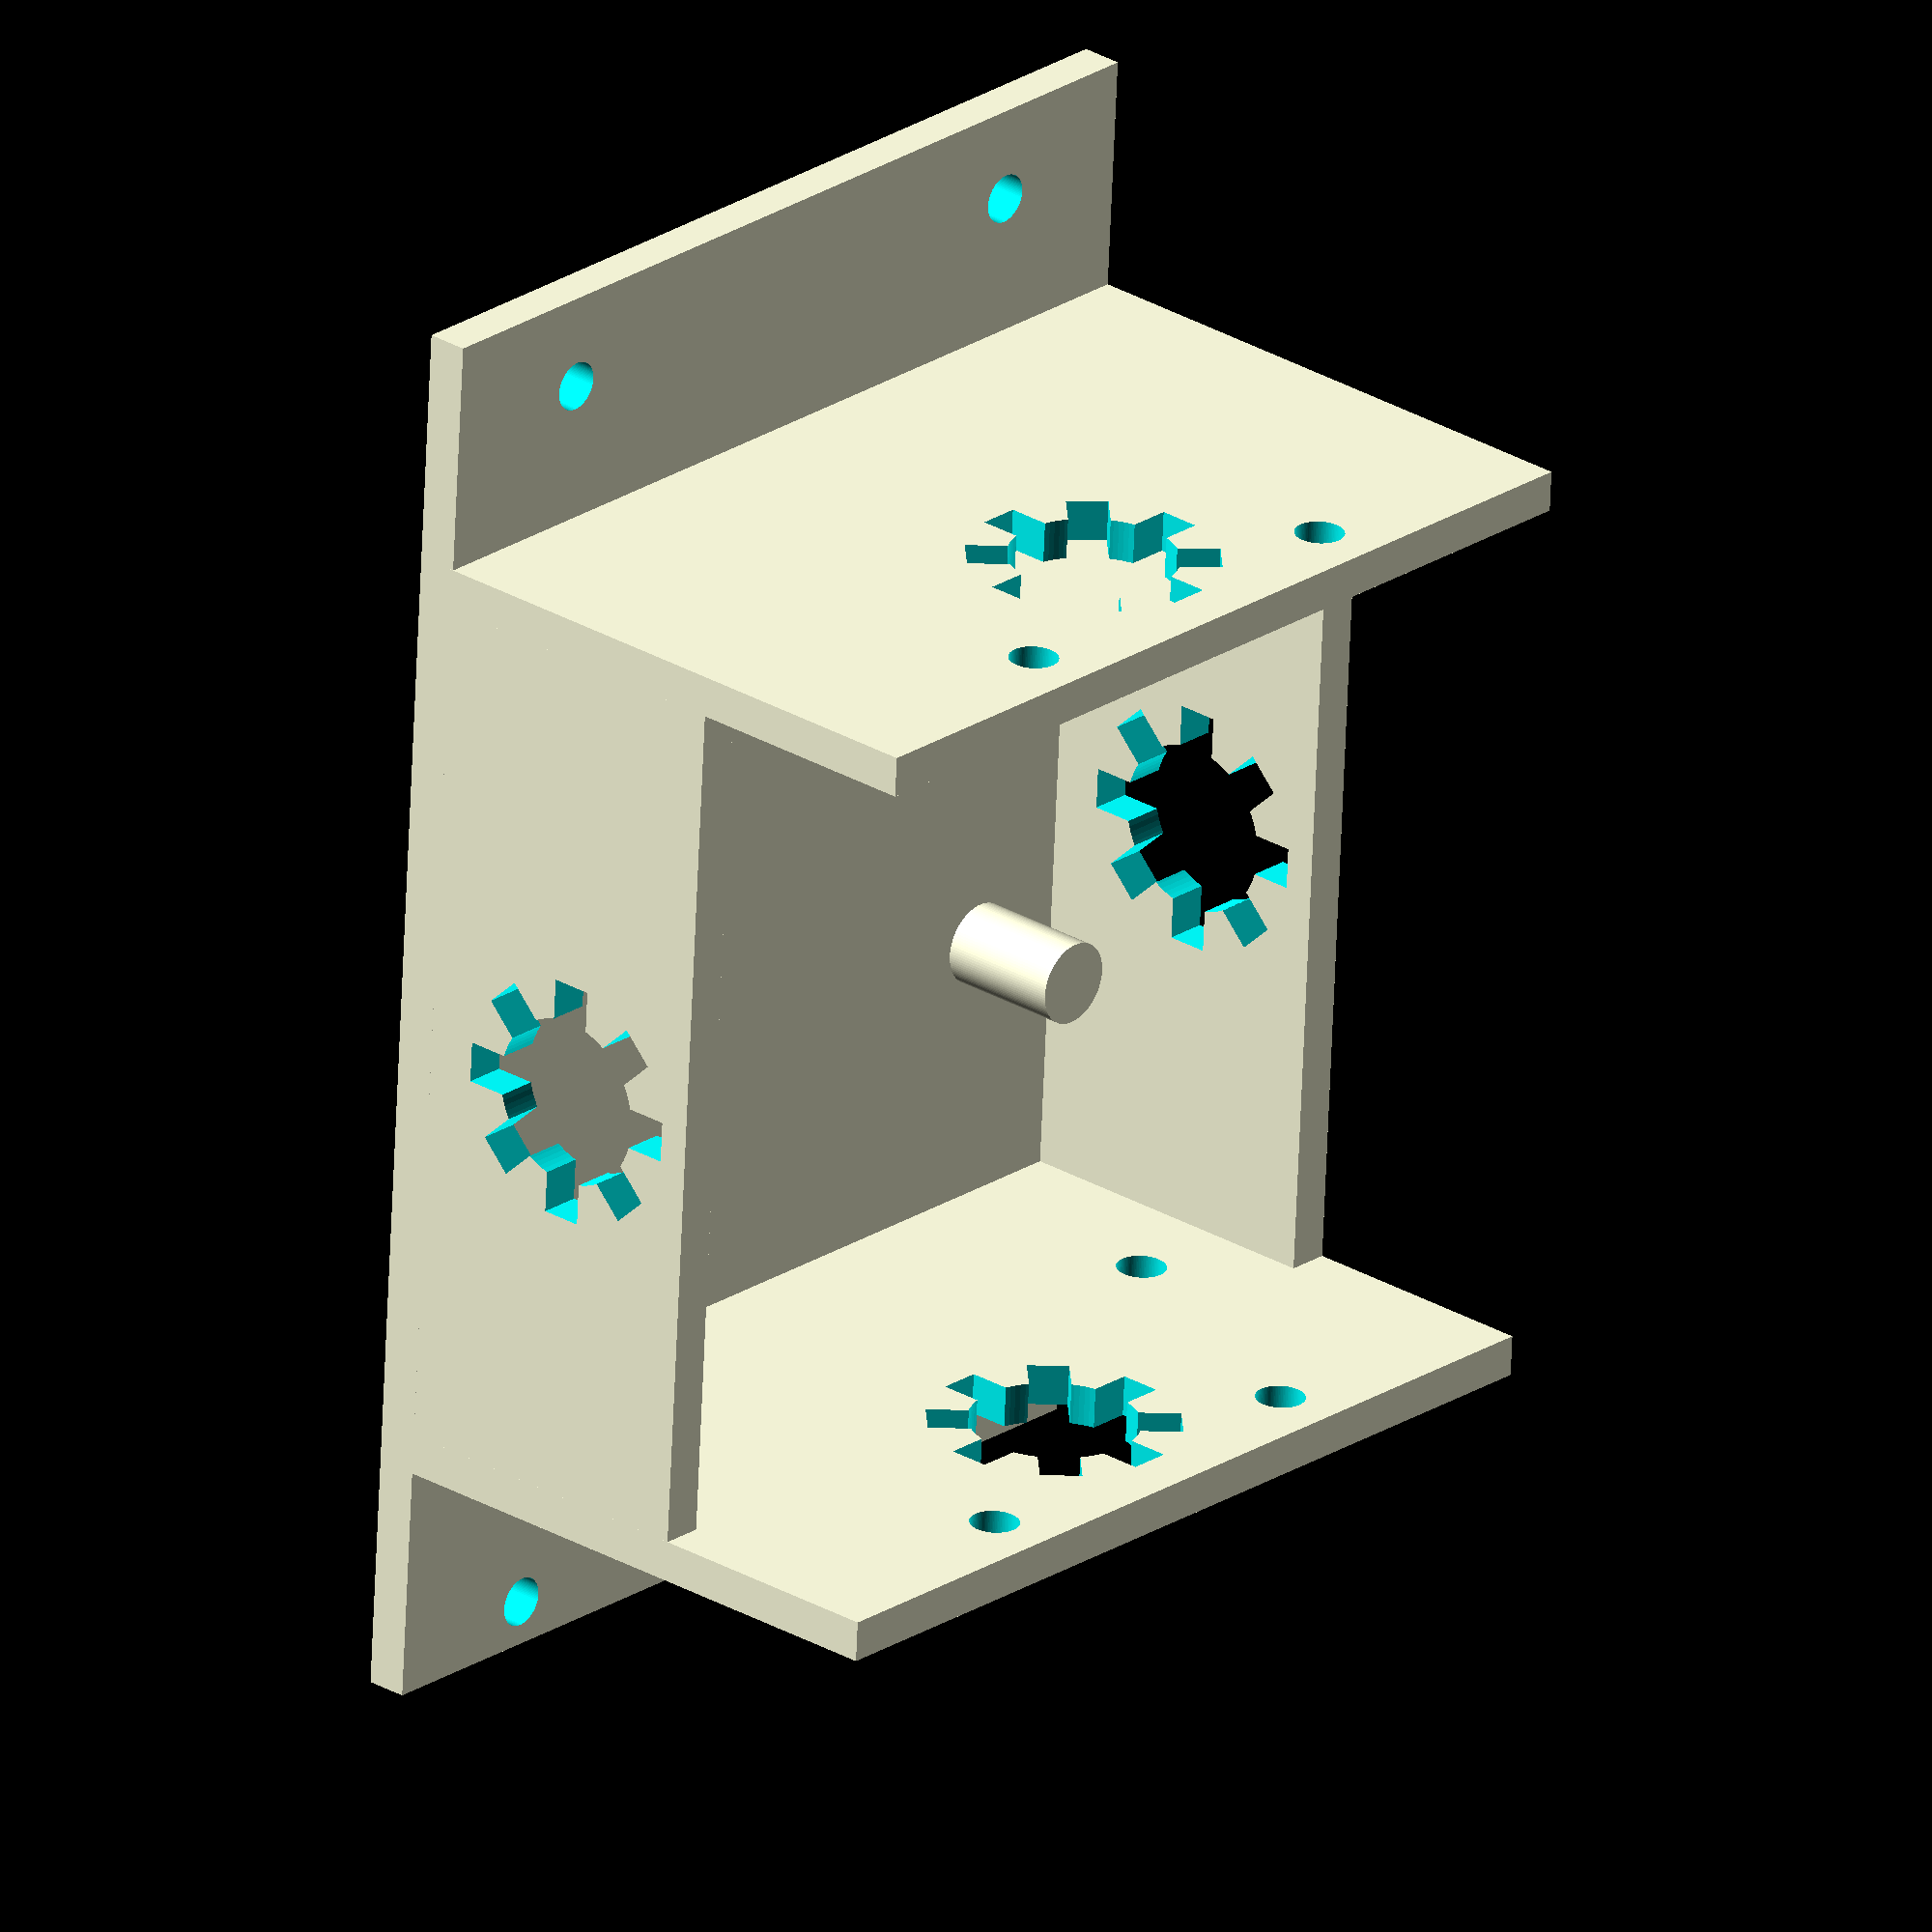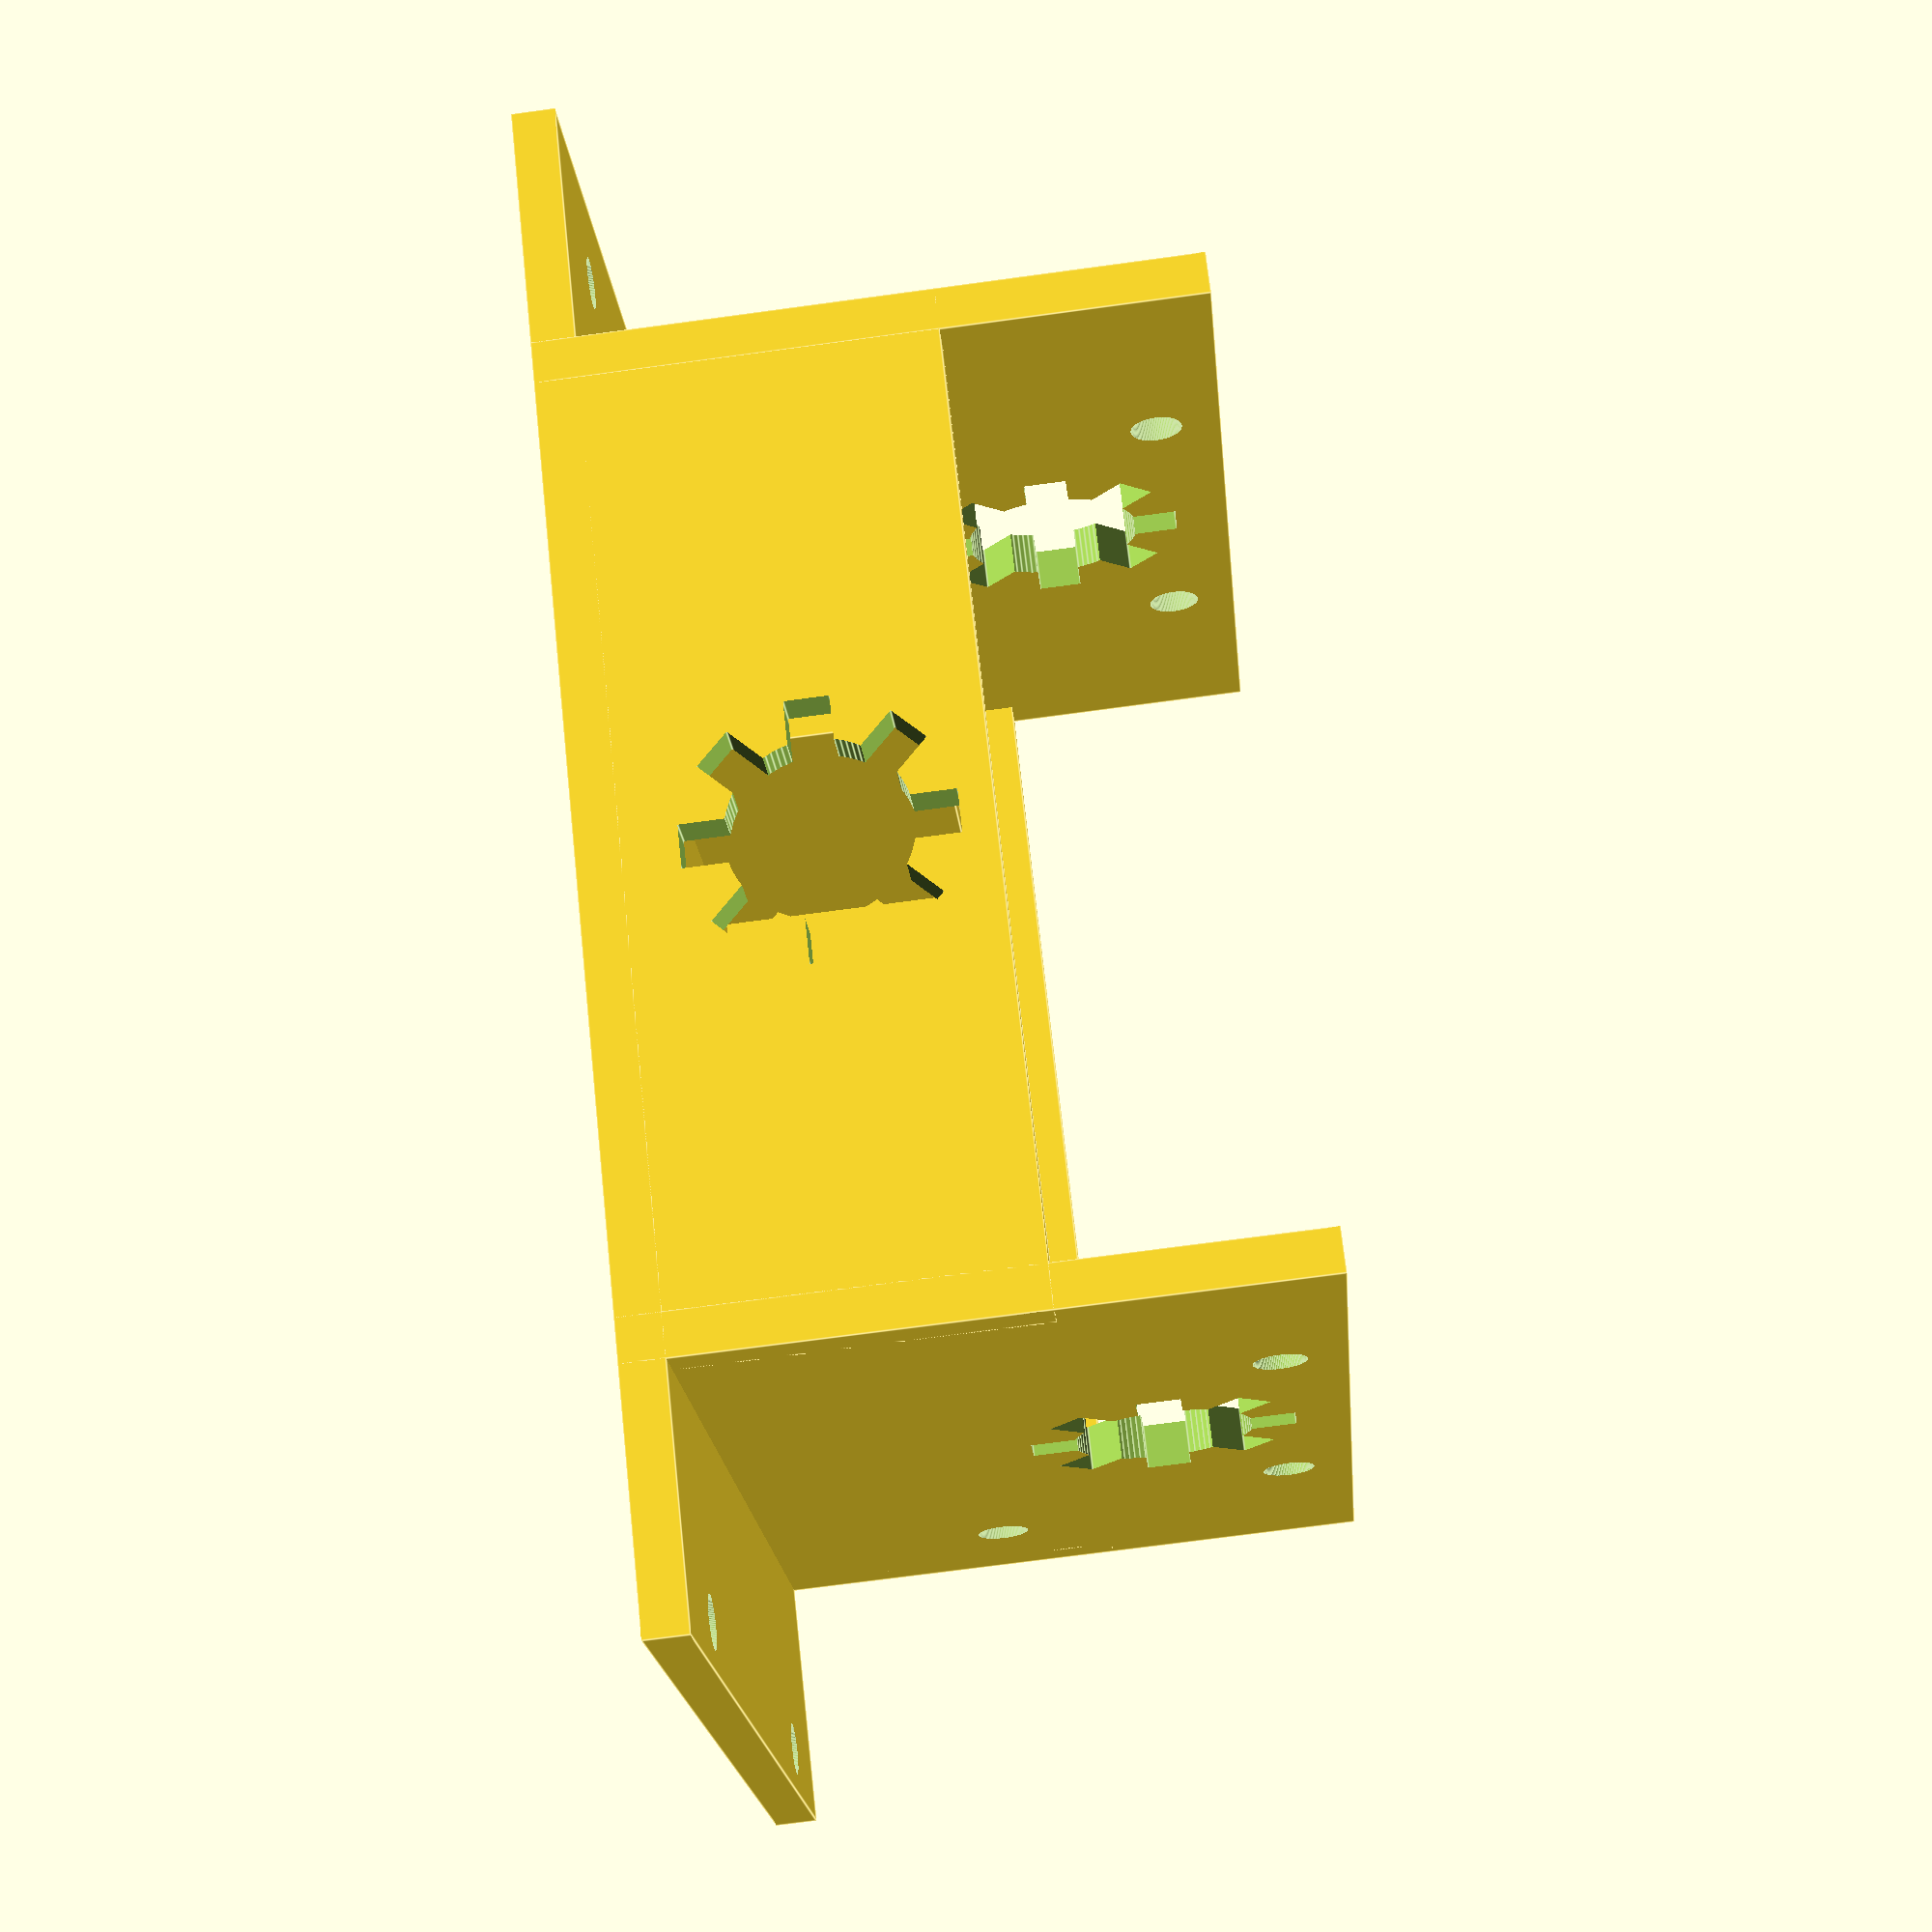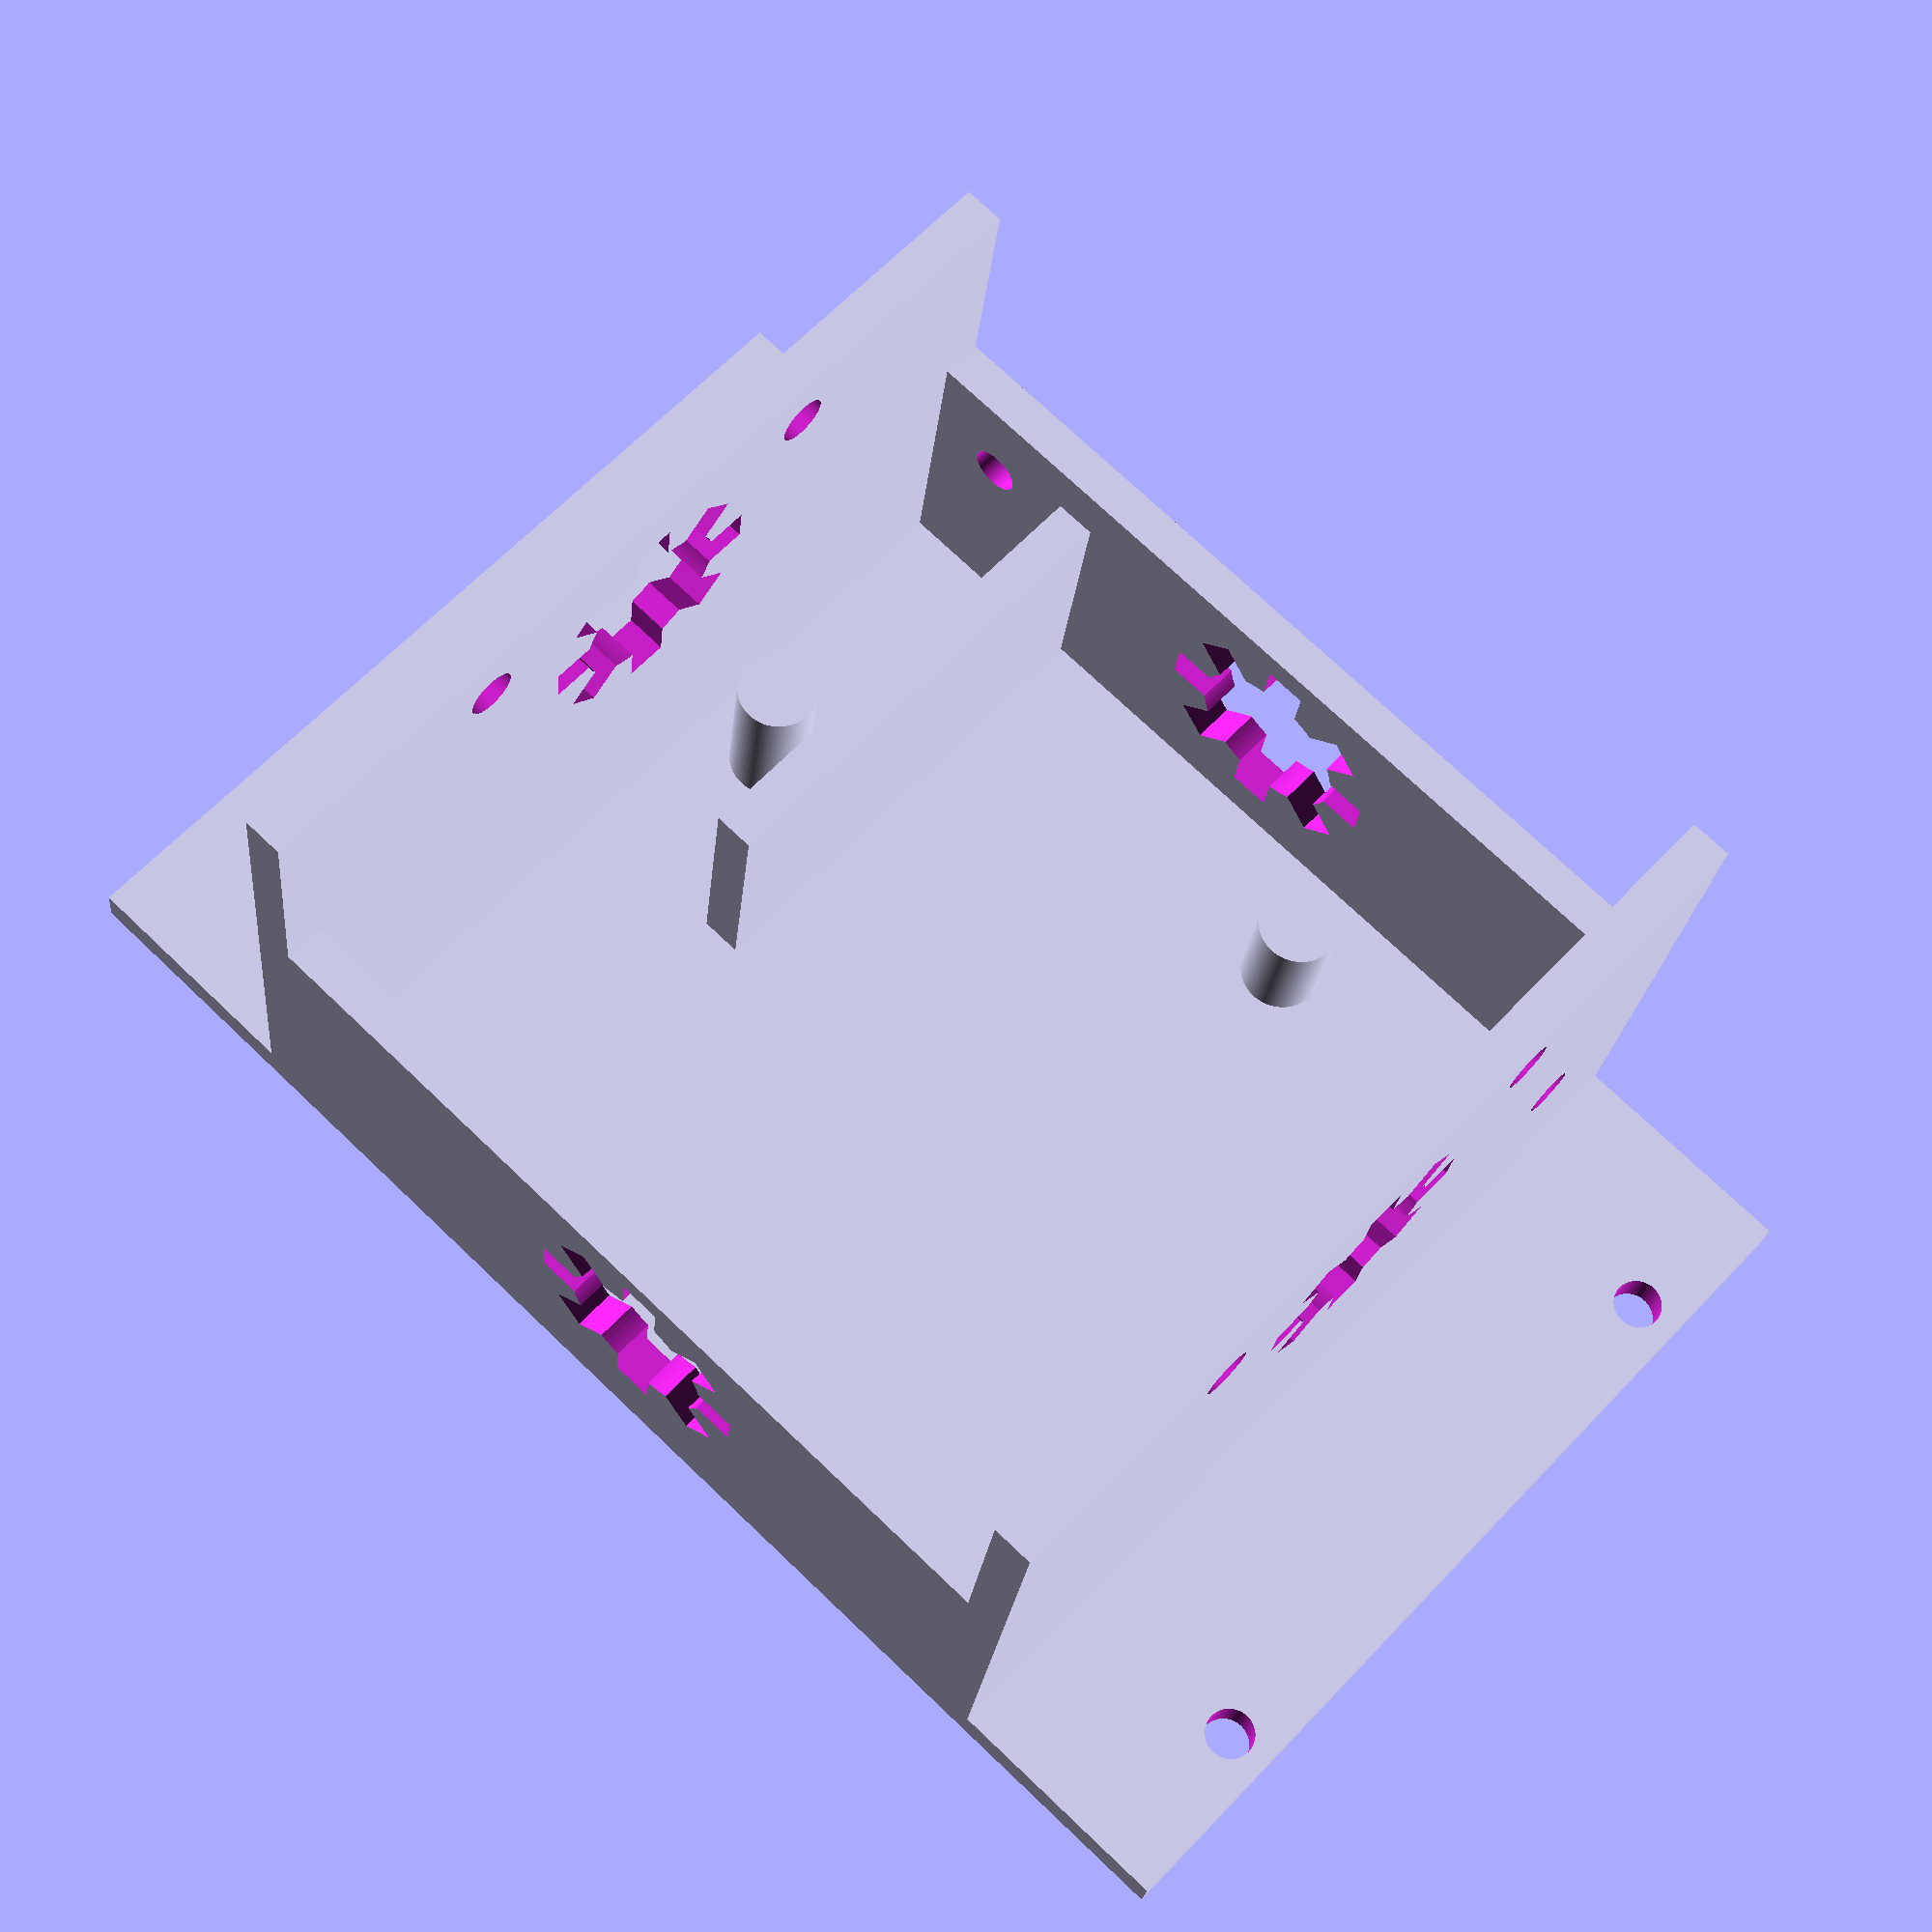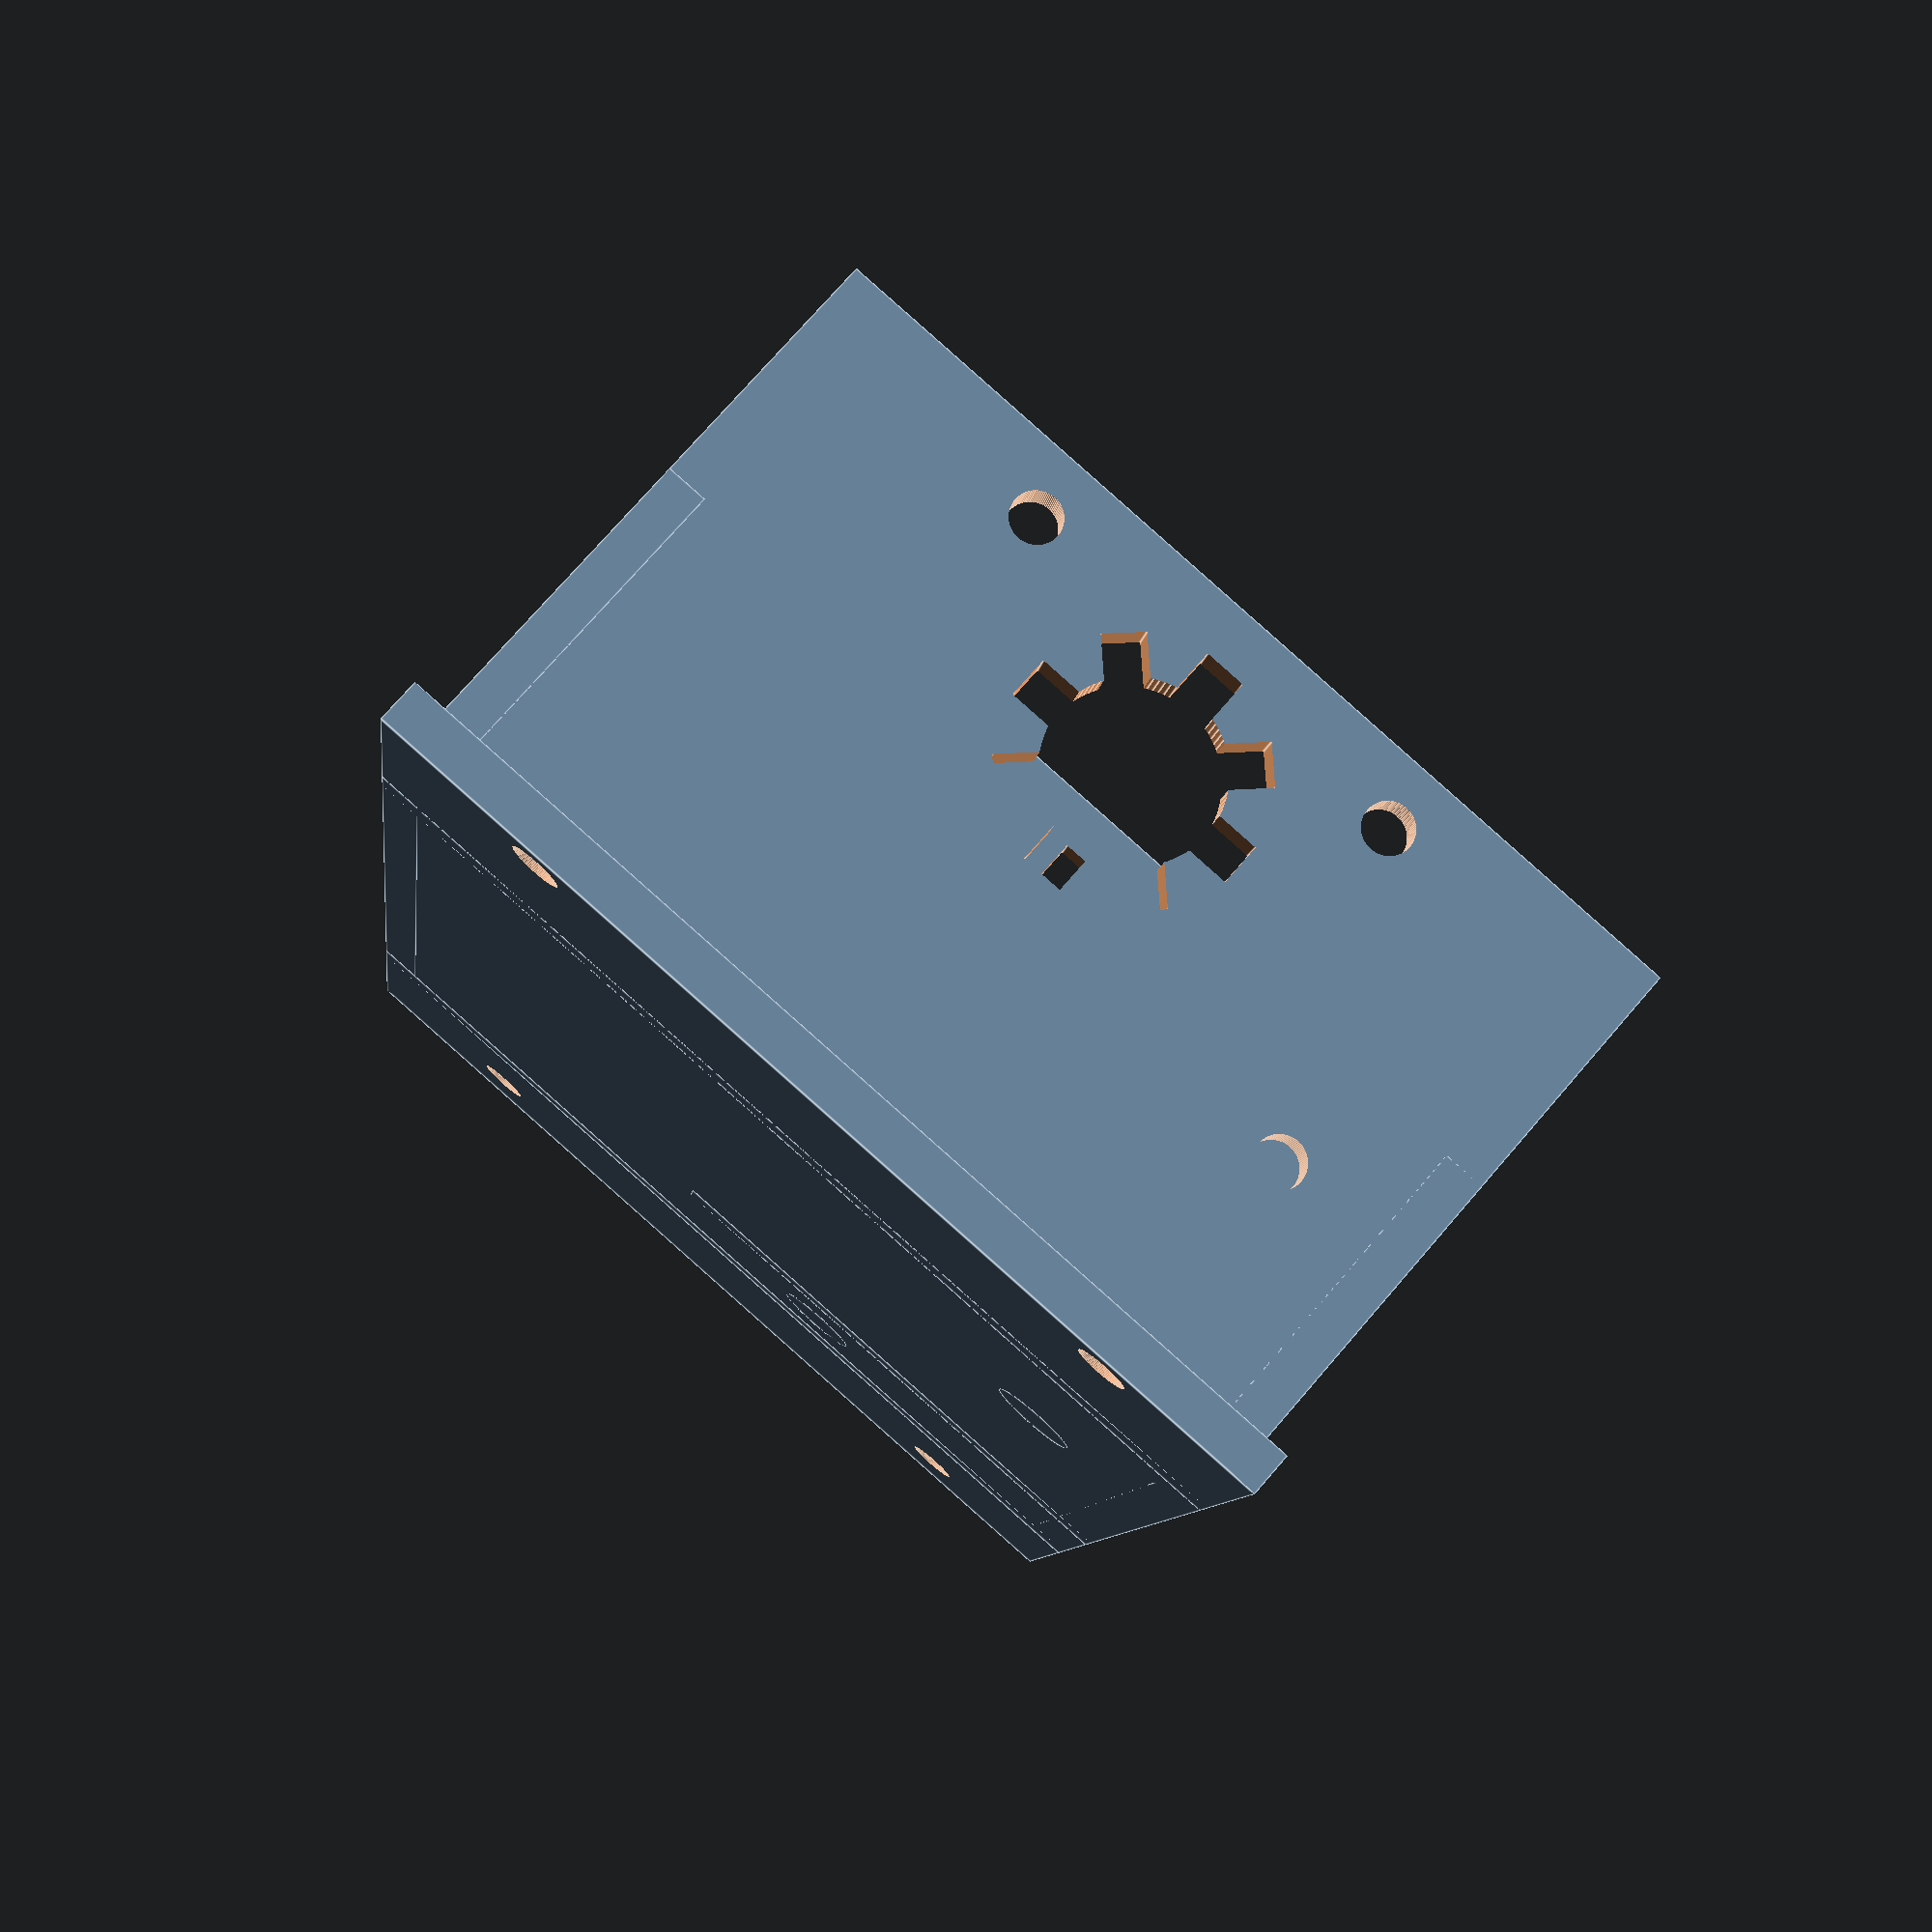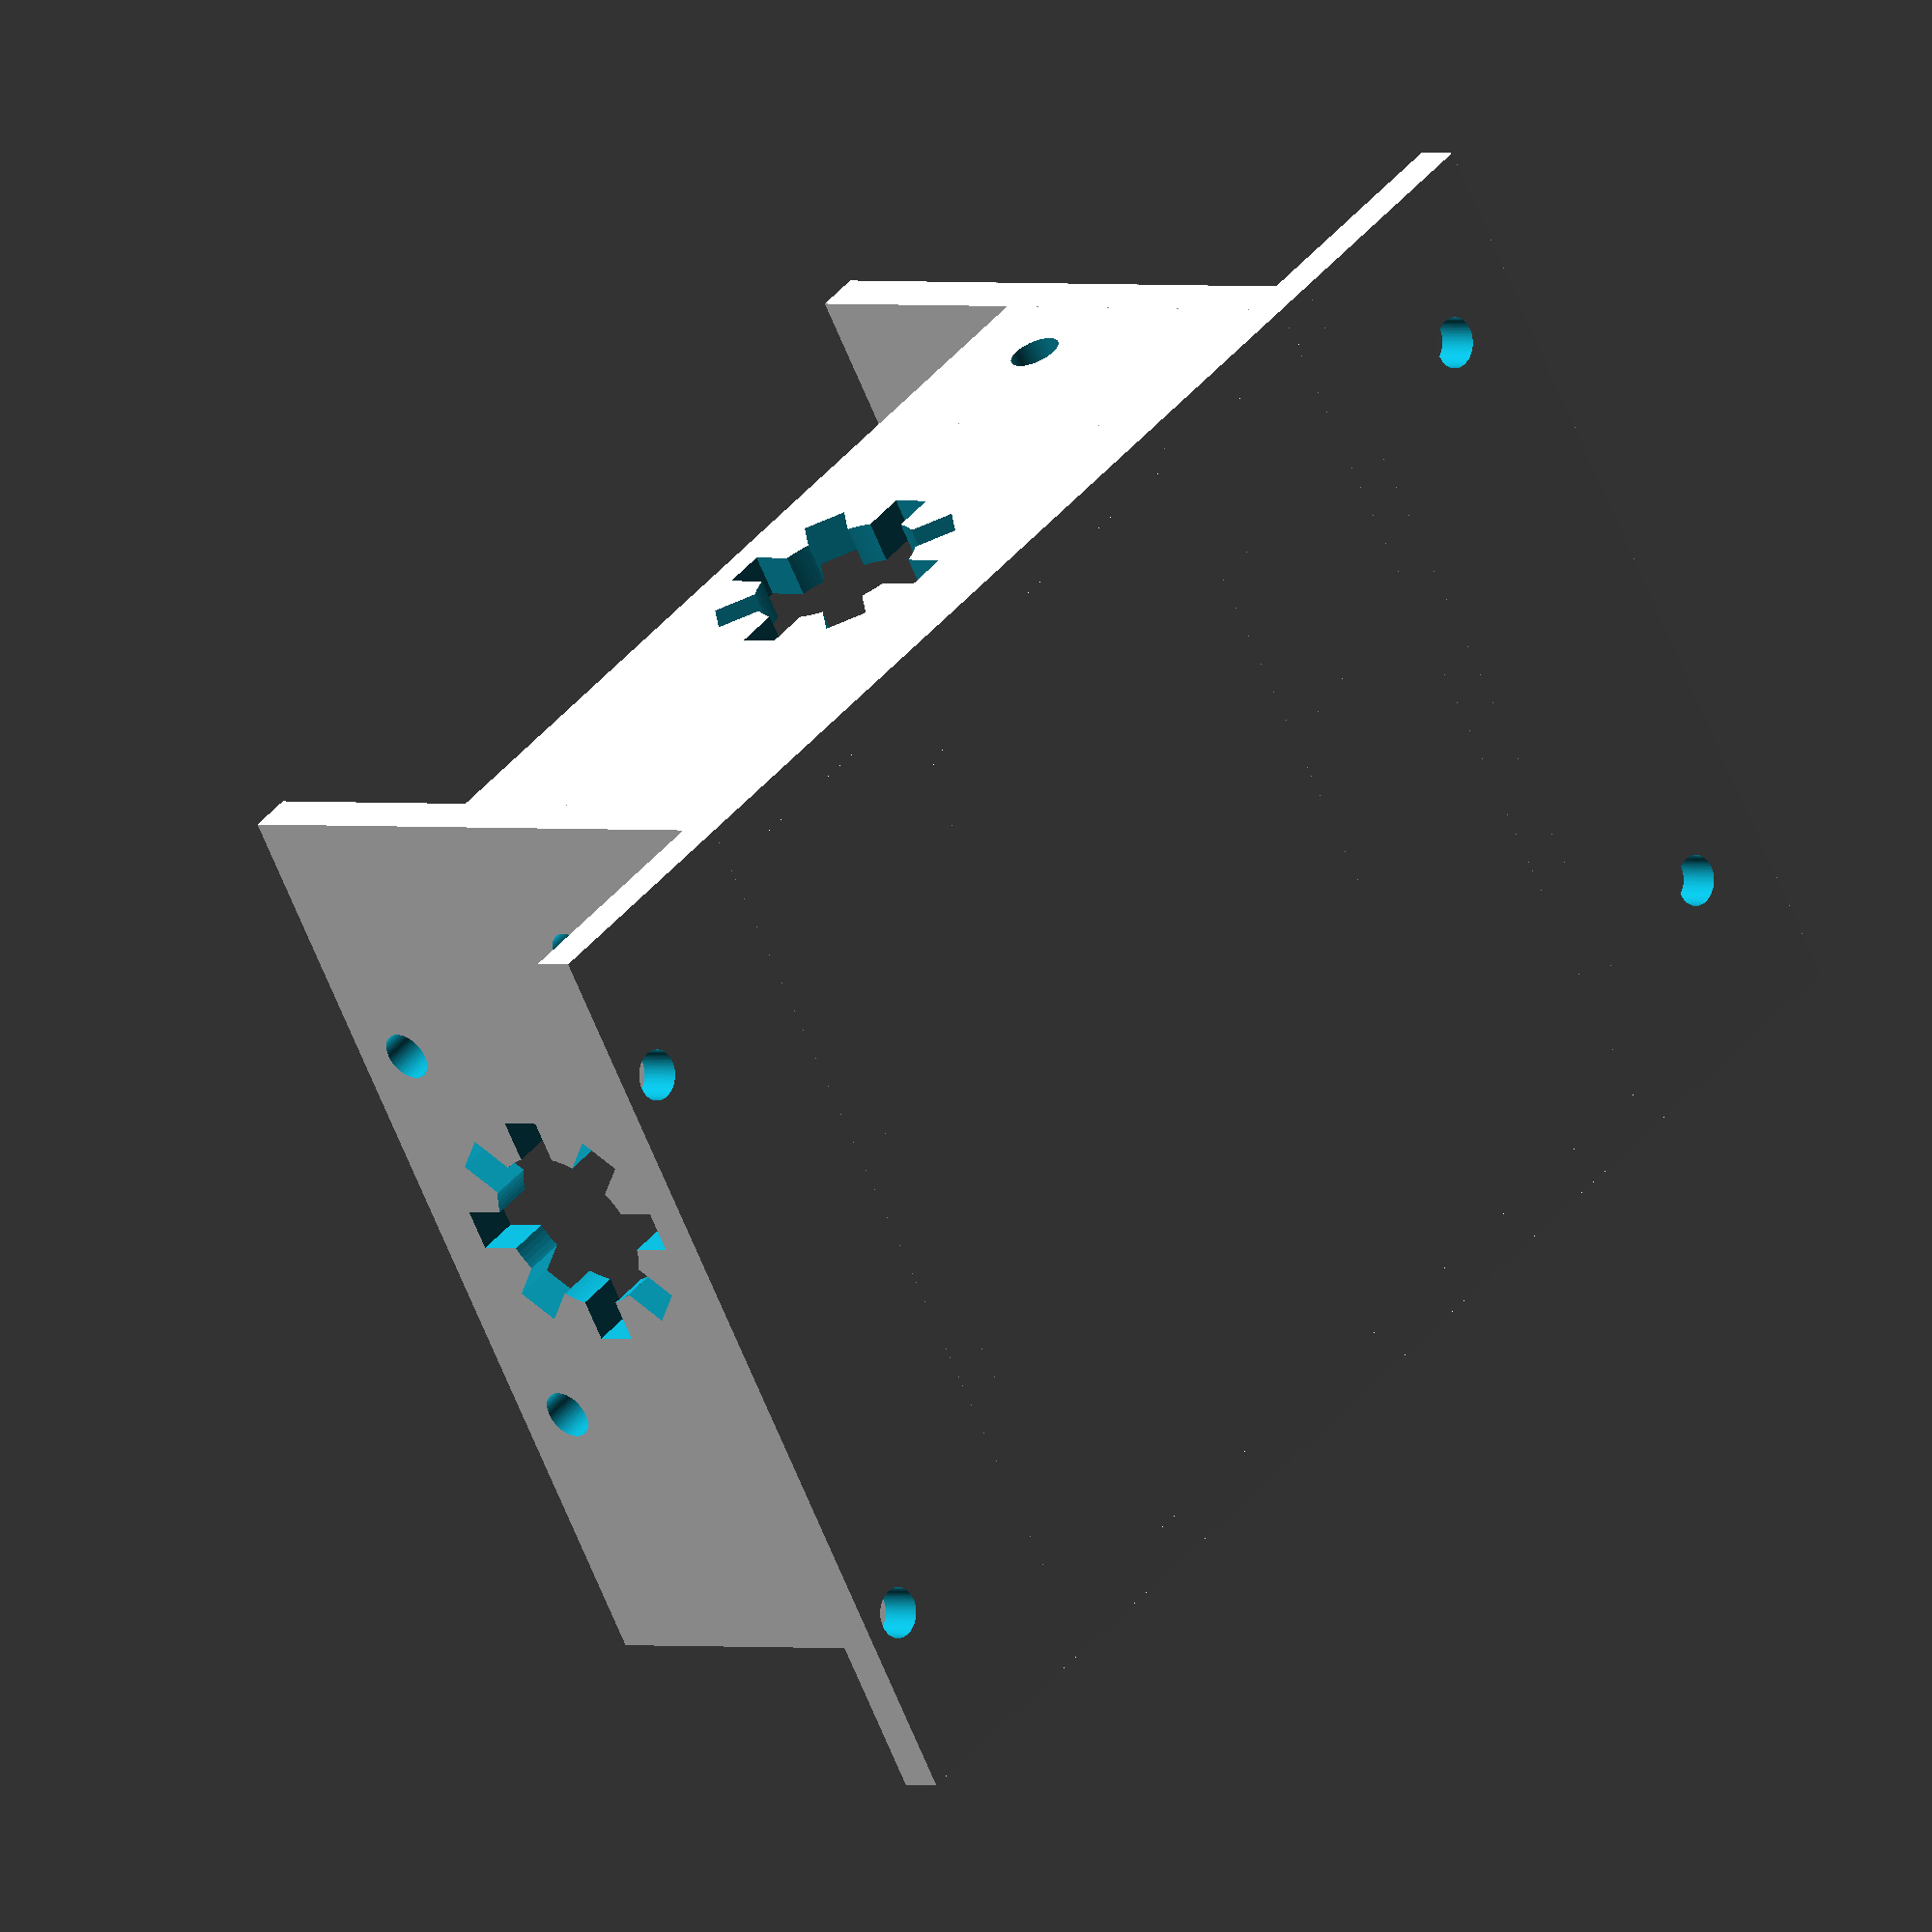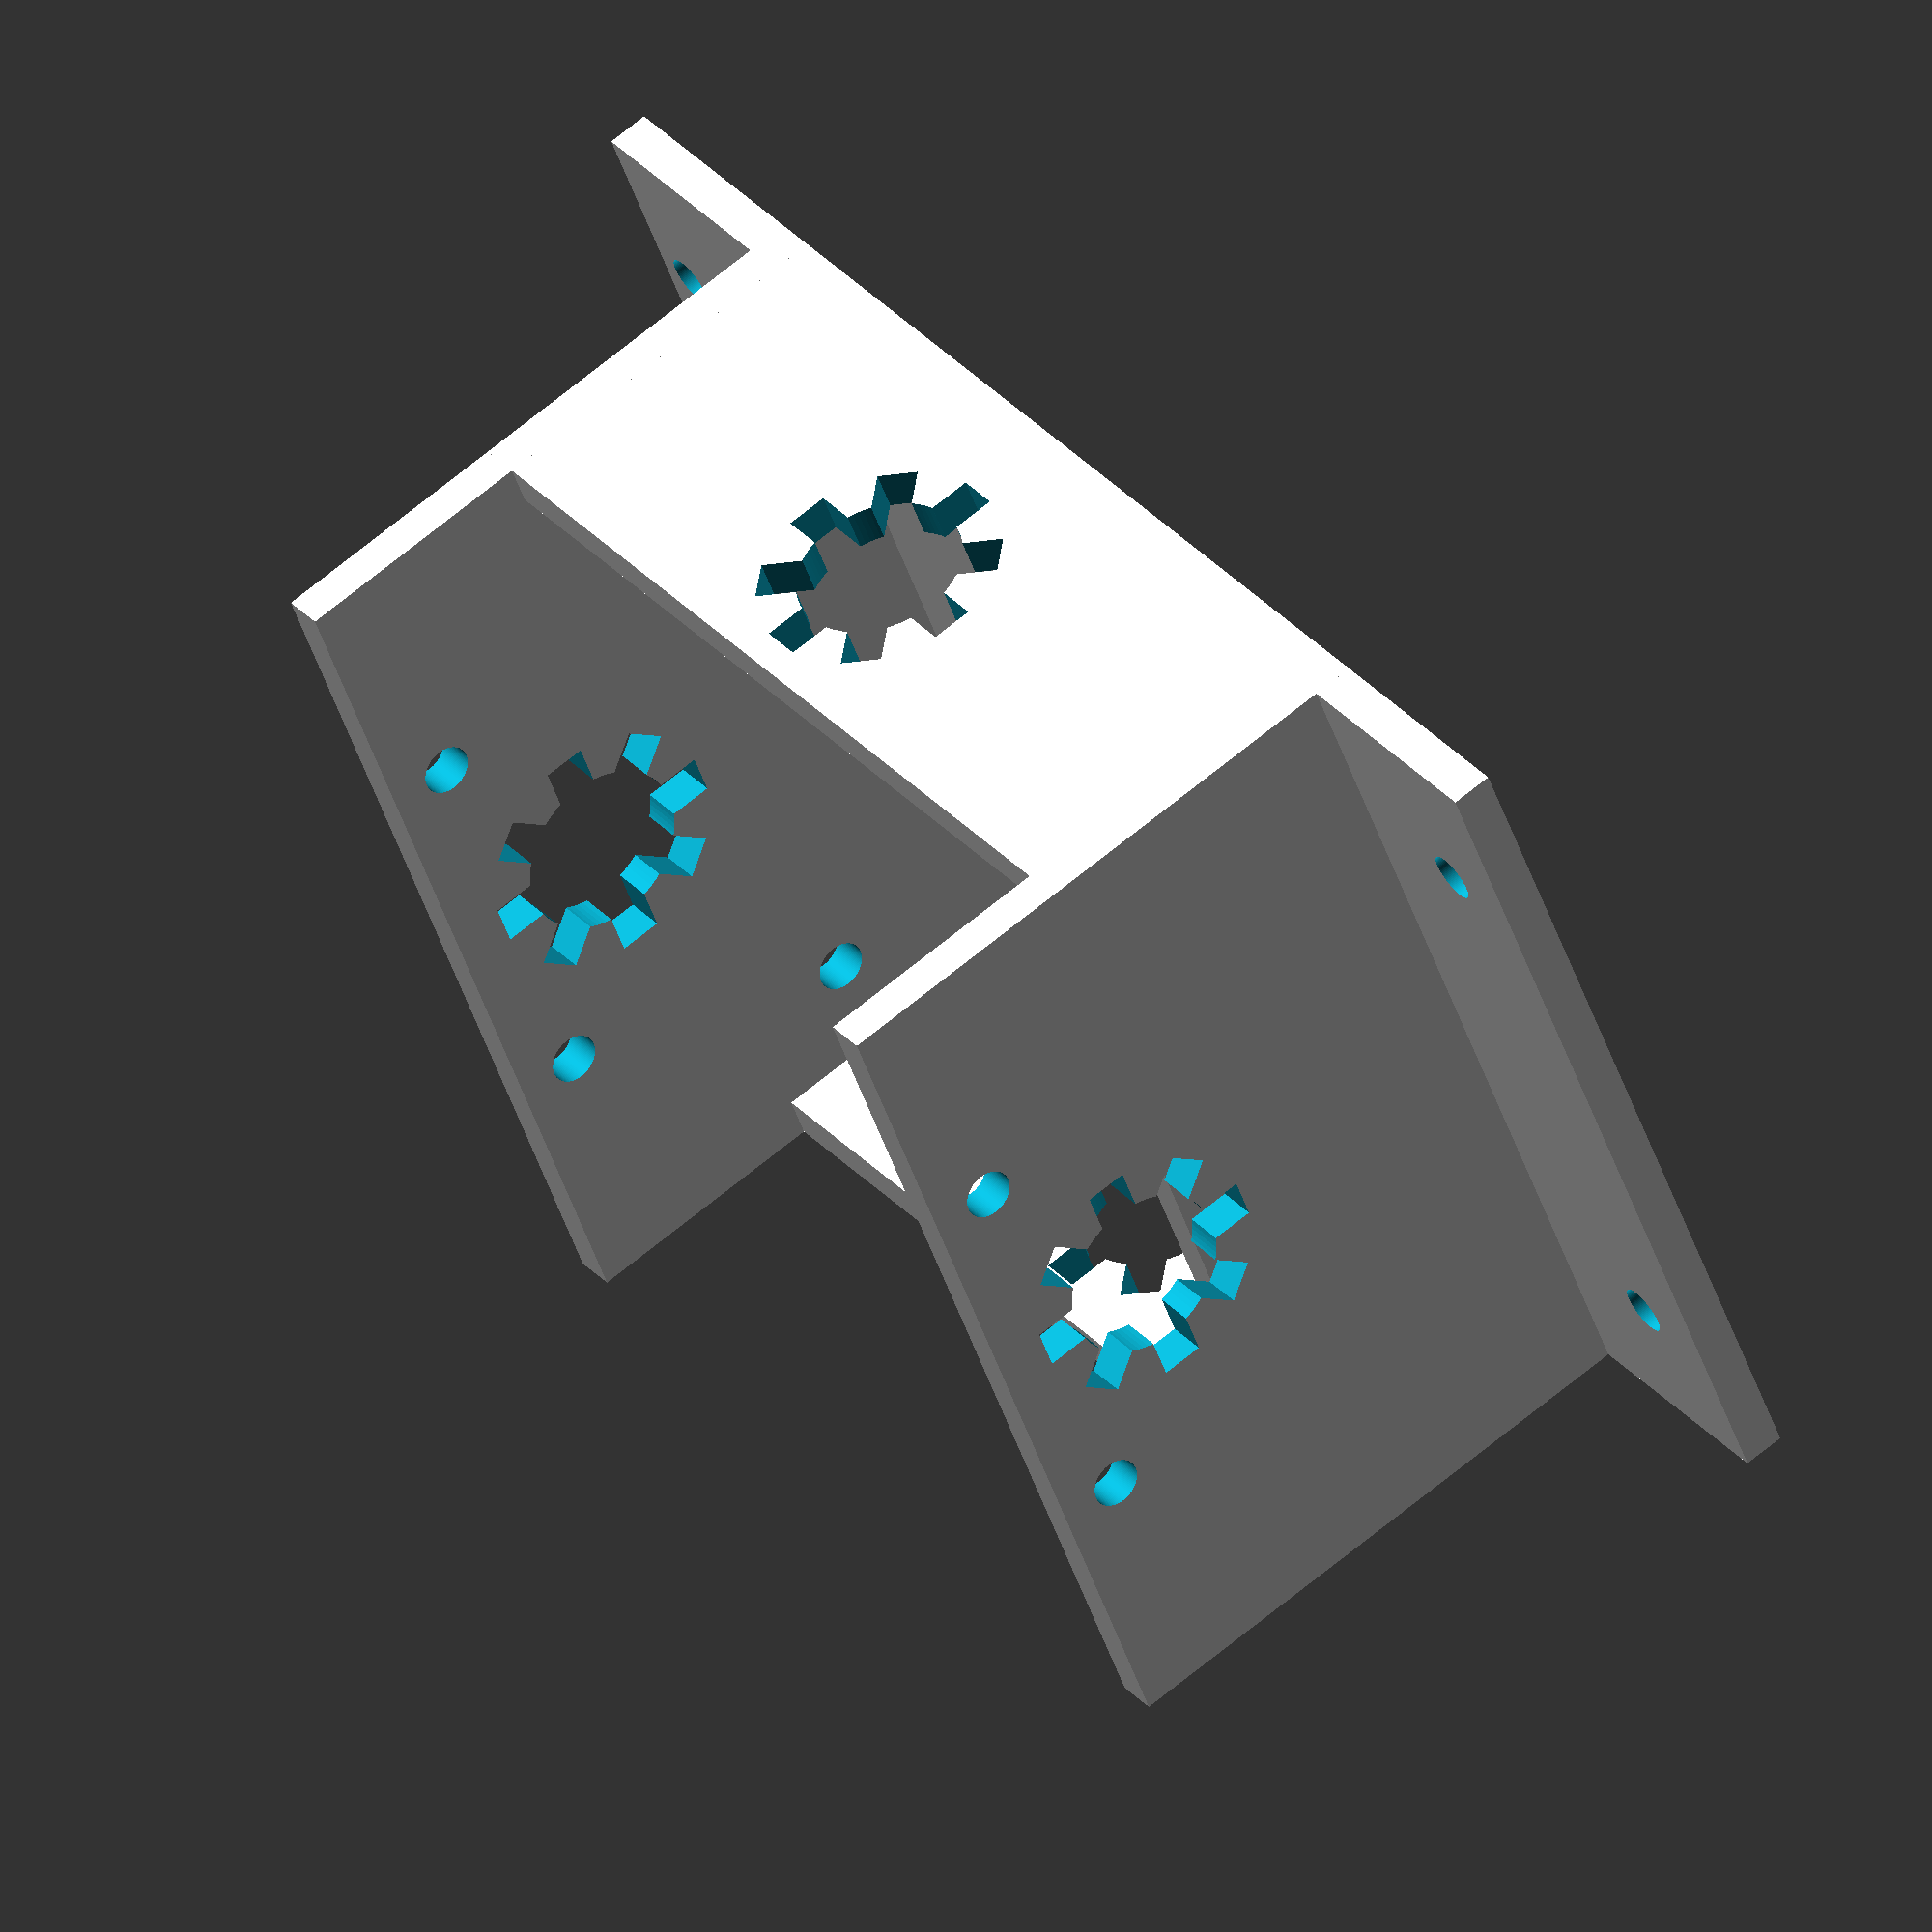
<openscad>
breedte = 22.7;
hele_breedte = 32.5;
diepte = 27;
dikte_rand = 2.5;
marge = 0.2;


motor_breedte = hele_breedte+marge*2;
motor_lengte = diepte+marge*2;

breedte_ruimte_tussen_2_motoren = 2;
lengte_ruimte_tussen_2_motoren = 2;


difference(){
	union(){
        
        translate([-motor_breedte/2,-motor_lengte-motor_lengte/2-lengte_ruimte_tussen_2_motoren+6,0]){
            cube([
            motor_breedte*2+breedte_ruimte_tussen_2_motoren*2
            ,motor_lengte*2+lengte_ruimte_tussen_2_motoren*2-13
            ,2], center=false);
        }       


        translate([-motor_breedte/2+9.5+2,-motor_lengte-motor_lengte/2-lengte_ruimte_tussen_2_motoren+6,0]){
            cube([
            motor_breedte*2+breedte_ruimte_tussen_2_motoren*2-19-4
            ,2
            ,18], center=false);
        }       

        translate([-motor_breedte/2+9.5+2,-motor_lengte-motor_lengte/2-lengte_ruimte_tussen_2_motoren+motor_lengte*2+2+lengte_ruimte_tussen_2_motoren*2-4-7,0]){
            cube([
            motor_breedte*2+breedte_ruimte_tussen_2_motoren*2-19-4
            ,2
            ,18], center=false);
        }       


        translate([-motor_breedte/2+9.5+2,-motor_lengte-motor_lengte/2-lengte_ruimte_tussen_2_motoren+6,0]){
            cube([
            2
            ,motor_breedte*2+breedte_ruimte_tussen_2_motoren*2-24
            ,30], center=false);
        }       

        translate([-motor_breedte/2+30+motor_breedte*2+breedte_ruimte_tussen_2_motoren*2-30-4-9.5,-motor_lengte-motor_lengte/2-lengte_ruimte_tussen_2_motoren+6,0]){
            cube([
            2
            ,motor_breedte*2+breedte_ruimte_tussen_2_motoren*2-24
            ,30], center=false);
        }       

        // tussen-as
        translate([-motor_breedte/2+30+motor_breedte*2+breedte_ruimte_tussen_2_motoren*2-30-4-9.5-10,-motor_lengte-motor_lengte/2-lengte_ruimte_tussen_2_motoren+6,0]){
            cube([
            2
            ,motor_breedte*2+breedte_ruimte_tussen_2_motoren*2-24-20
            ,15], center=false);
        }       


        // pal voor veer
        translate([36,-20,0]){
            rotate([0,0,0]){
                cylinder(h=10, r=2, $fn=100, center=false);
            }
        }   
        translate([10,-30,0]){
            rotate([0,0,0]){
                cylinder(h=8, r=2, $fn=100, center=false);
            }
        }   


	}
	union() {

        // gat voor veer
        translate([36,-13,13]){
            rotate([90,0,0]){
                cylinder(h=100, r=1.2, $fn=100, center=false);
            }
        }   
        translate([-25,-30,13]){
            rotate([0,90,0]){
                cylinder(h=40, r=1.2, $fn=100, center=false);
            }
        }   

        // schroefgaten voor geleider
        translate([-20,5-1.2-8,27]){
            rotate([0,90,0]){
                cylinder(h=100, r=1.2, $fn=100, center=false);
            }
        }           
        translate([-20,-31-1.2+8,27]){
            rotate([0,90,0]){
                cylinder(h=100, r=1.2, $fn=100, center=false);
            }
        }       



        // schroefgaten
        translate([hele_breedte+hele_breedte/2+breedte_ruimte_tussen_2_motoren-2,diepte/2-3-10,-1]){
            rotate([0,0,0]){
                cylinder(h=7, r=1.2, $fn=100, center=false);
            }
        }           
        translate([hele_breedte+hele_breedte/2+breedte_ruimte_tussen_2_motoren-lengte_ruimte_tussen_2_motoren,-diepte-2-diepte/2+3+10,-1]){
            rotate([0,0,0]){
                cylinder(h=7, r=1.2, $fn=100, center=false);
            }
        }           

        translate([-hele_breedte/2+2,diepte/2-3-10,-1]){
            rotate([0,0,0]){
                cylinder(h=7, r=1.2, $fn=100, center=false);
            }
        }           
        translate([-hele_breedte/2+2,-diepte-2-diepte/2+3+10,-1]){
            rotate([0,0,0]){
                cylinder(h=7, r=1.2, $fn=100, center=false);
            }
        }       
    
        
        translate([-20.25,-19.5,28]){
            rotate([180,0,0]){      

                // as gaten voor schuif assen        
                translate([75/2,50,17.5]){
                    rotate([90,0,0]){
                        cylinder(h=200, r=4.1, $fn=100, center=false);
                    }
                }
                translate([-10,-10+5,6.5]){
                    rotate([0,90,0]){
                       cylinder(h=200, r=4.1, $fn=100, center=false);
                    }
                }        
               
    
                
                //lager kruizen
                translate([75/2,20,17.5]){
                    rotate([90,0,0]){
                        for (hoek =[0:45:360])
                        rotate([0,0,hoek]){
                            translate([-1,-6,-30]){
                                rotate([0,0,0]){
                                    cube([2,6,90], center=false);
                                }
                            }
                        }
                    }
                }
                
                translate([10,-10+5,6.5]){
                    rotate([0,90,0]){
                        for (hoek =[0:45:360])
                        rotate([0,0,hoek]){
                            translate([-1,-6,-30]){
                                rotate([0,0,0]){
                                    cube([2,6,150], center=false);
                                }
                            }
                        }
                    }
                }
            }
       }        
    
        

	}
}

</openscad>
<views>
elev=332.1 azim=273.5 roll=312.1 proj=o view=solid
elev=252.0 azim=37.5 roll=262.3 proj=p view=edges
elev=202.1 azim=43.4 roll=185.3 proj=p view=wireframe
elev=284.8 azim=81.4 roll=220.8 proj=p view=edges
elev=359.2 azim=212.4 roll=134.6 proj=o view=wireframe
elev=293.0 azim=332.2 roll=50.2 proj=o view=solid
</views>
